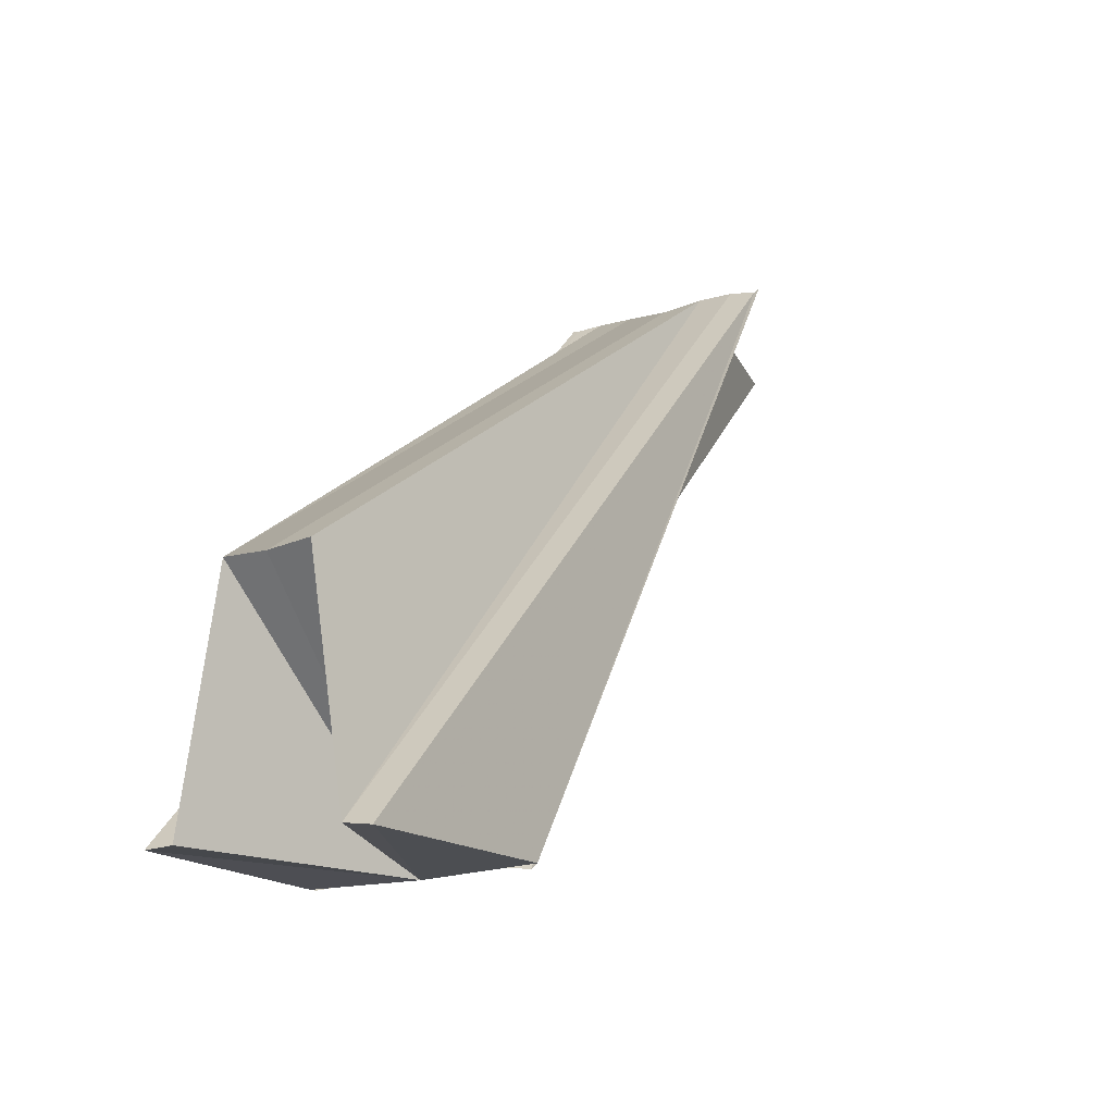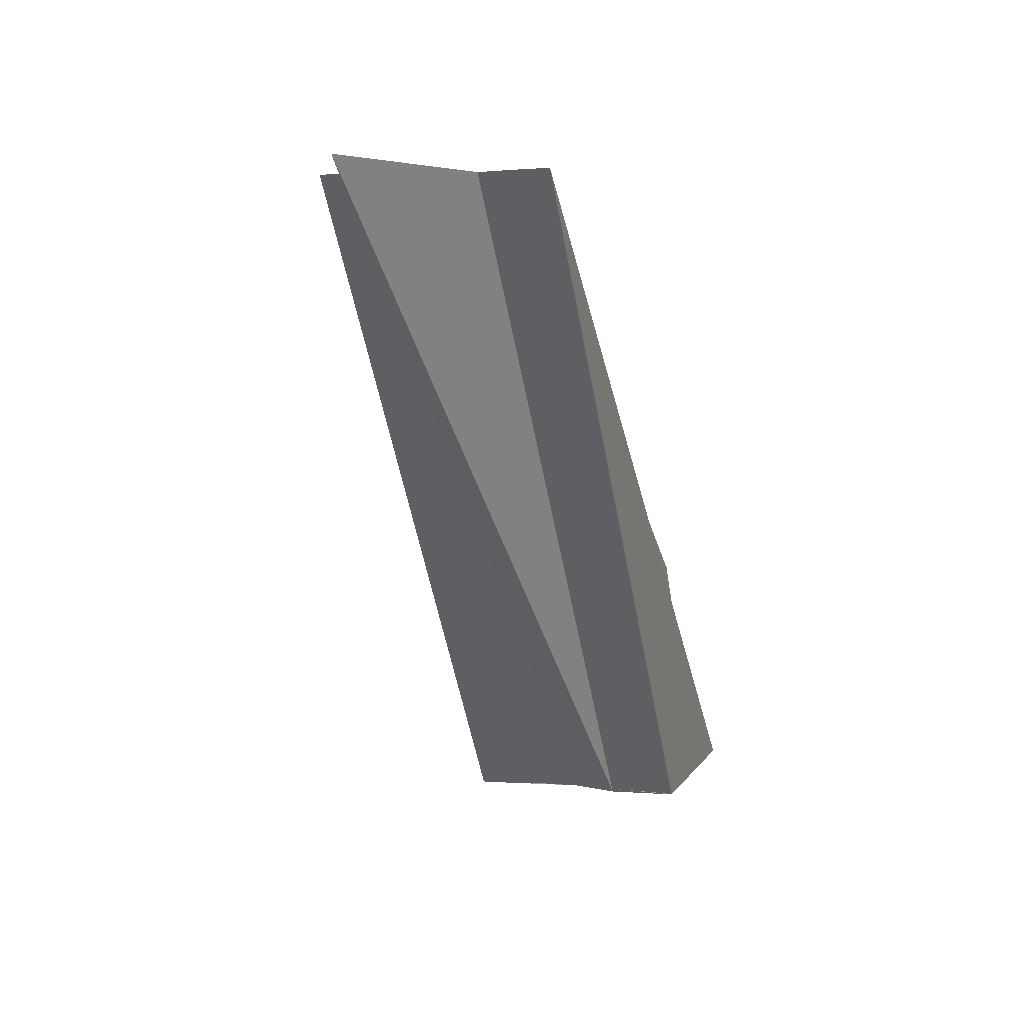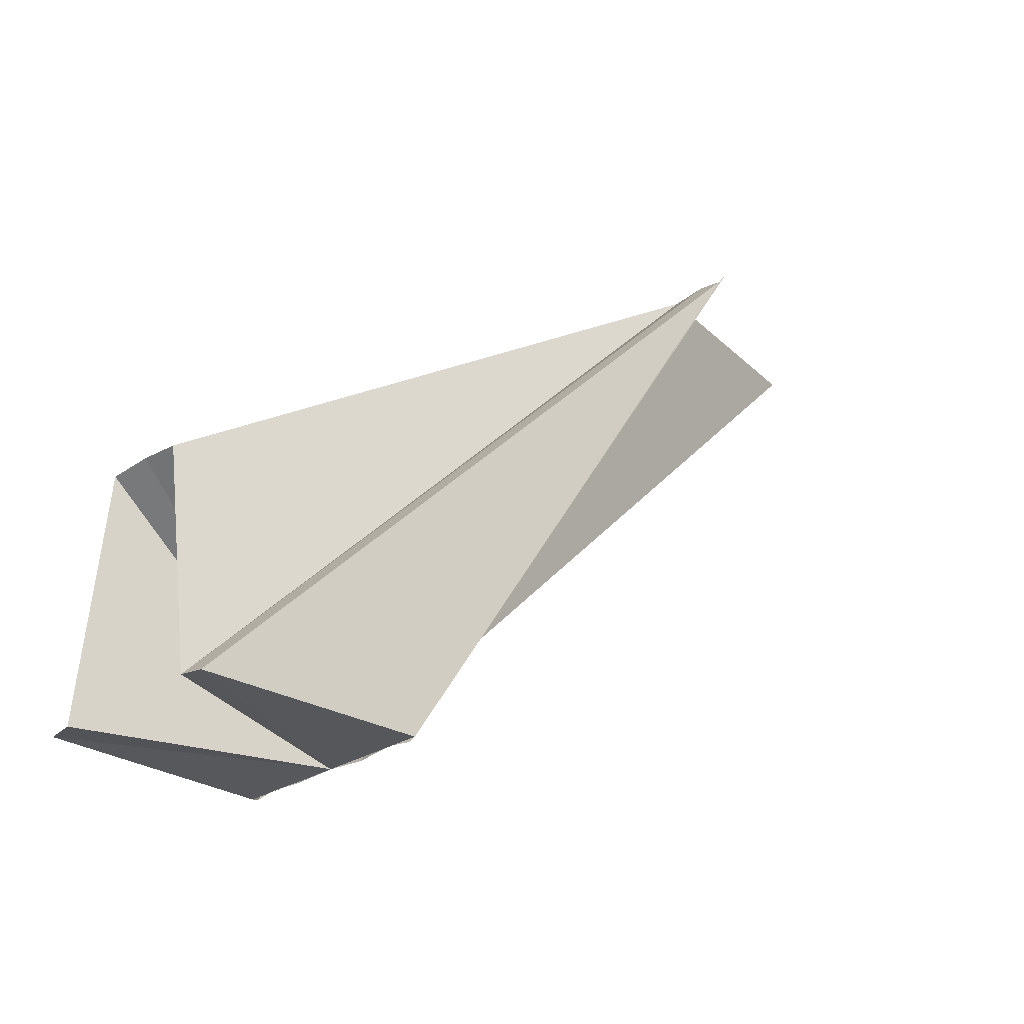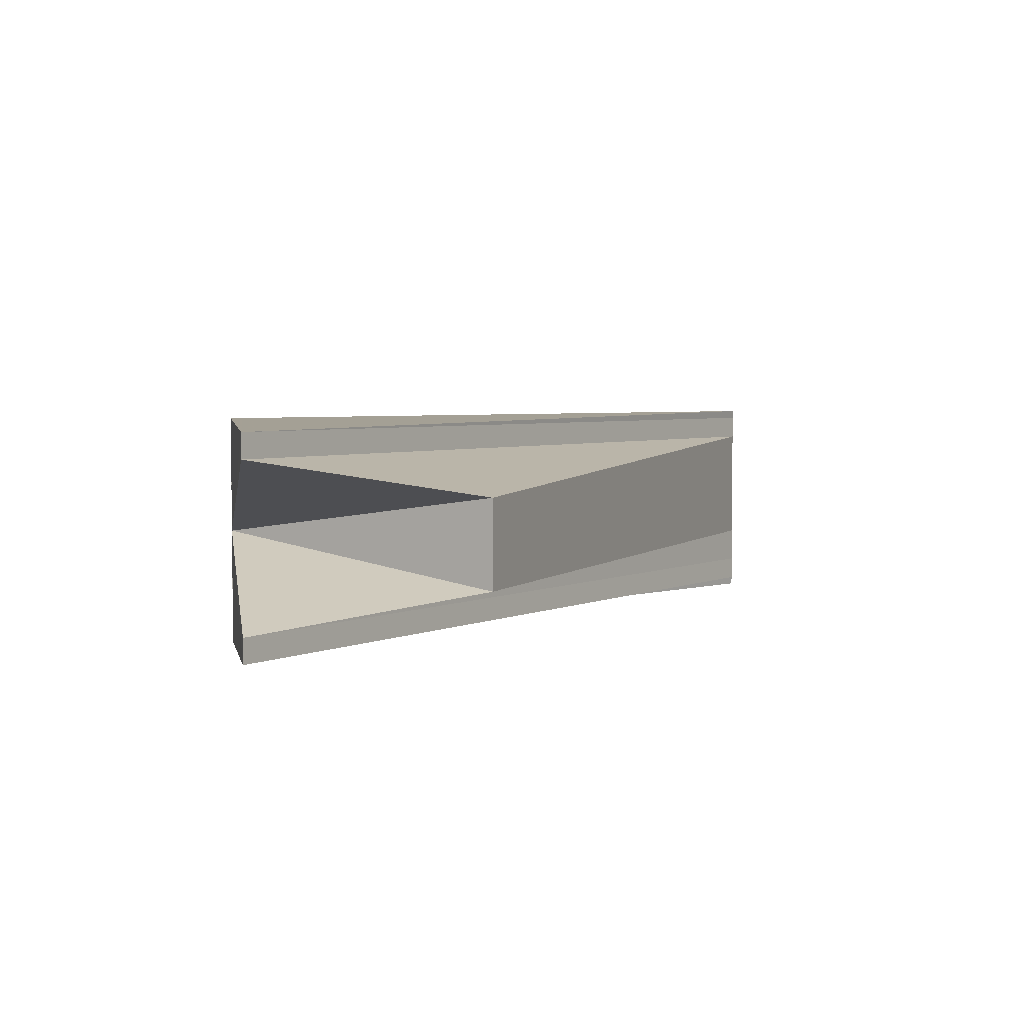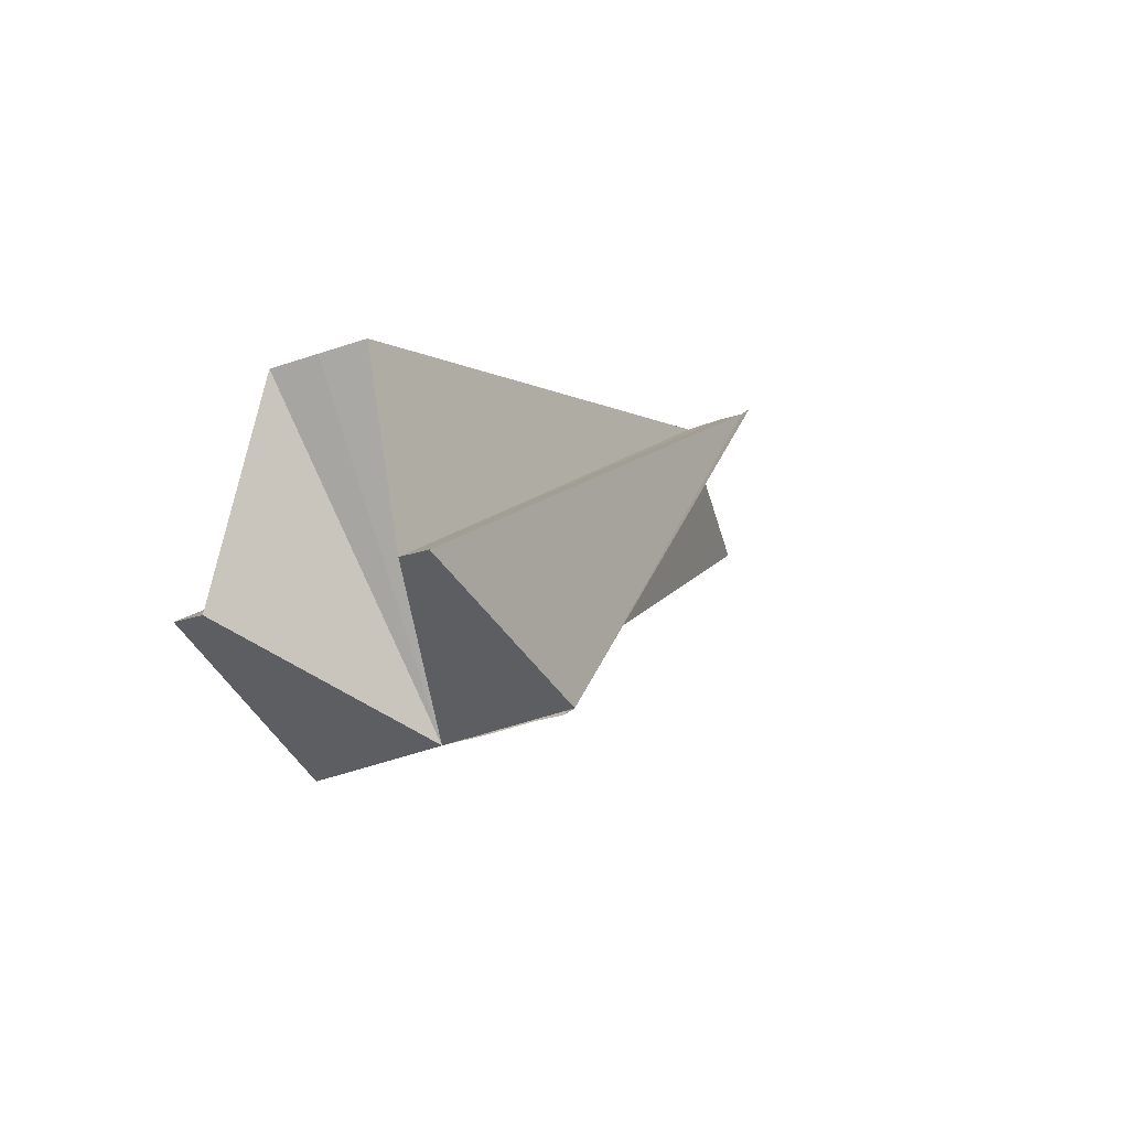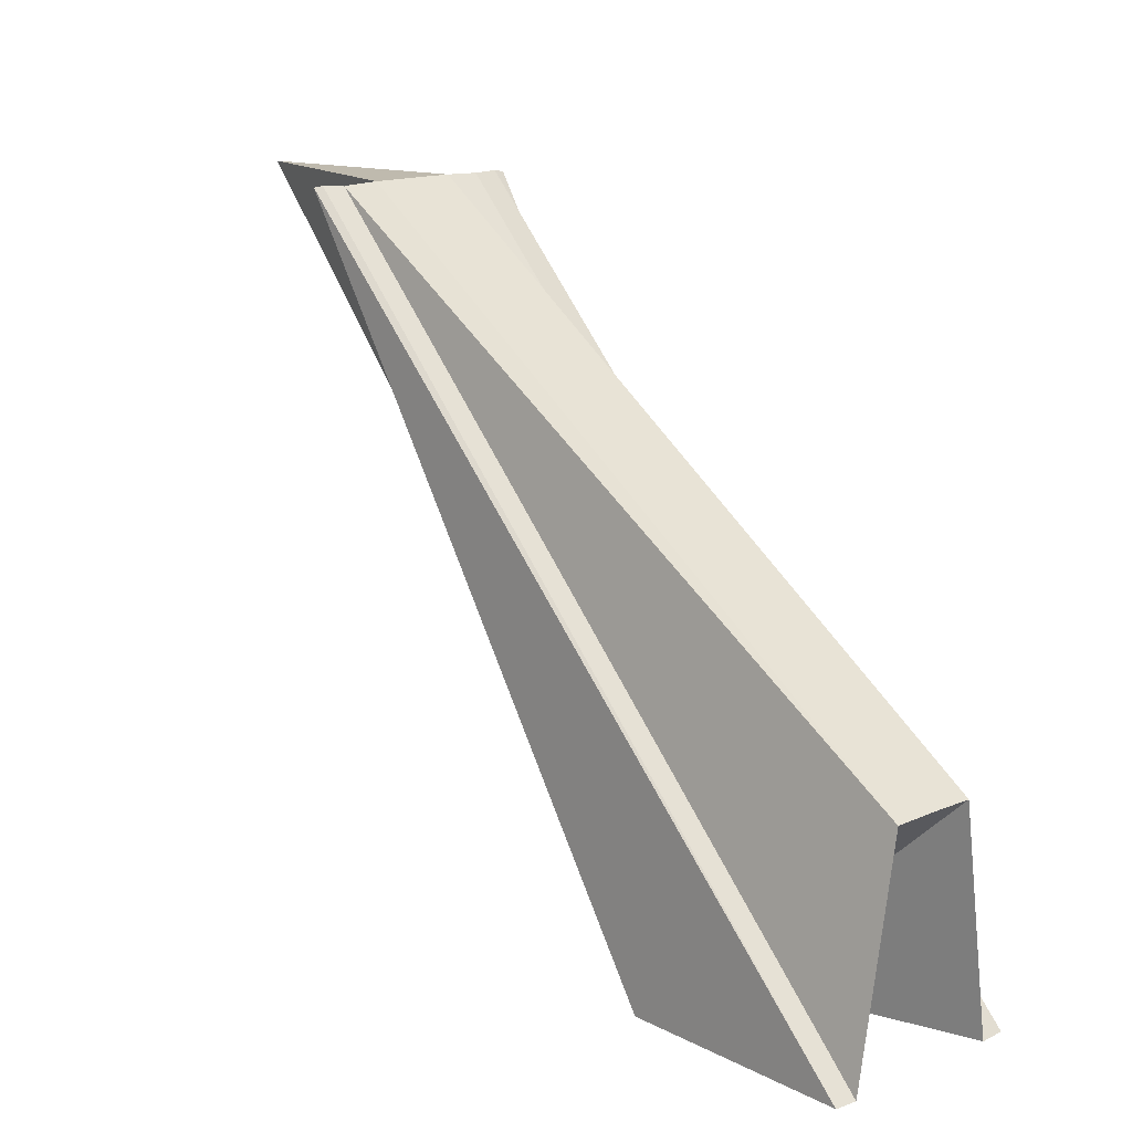
<metadata>
{"format":"obj","ext":"obj","renderer":"f3d","projection":"perspective","resolution":1024,"background":"white","views":[{"elev":-17.5,"azim":120.1,"up":"+Y"},{"elev":6.3,"azim":-71.0,"up":"+Y"},{"elev":-27.3,"azim":135.5,"up":"+Y"},{"elev":3.7,"azim":78.2,"up":"+Z"},{"elev":-38.2,"azim":114.8,"up":"+Y"},{"elev":15.3,"azim":49.0,"up":"+Y"}]}
</metadata>
<code>
o 21348
v 2221 1865 7.433
v 2221 1865 7.433
v 2221 1865 7.433
v 2221 1865 7.433
v 2221 1865 7.434
v 2221 1865 7.433
v 2221 1865 7.434
v 2221 1865 7.436
v 2221 1865 7.434
v 2221 1865 7.434
v 2221 1865 7.433
v 2221 1865 7.436
v 2221 1865 7.434
v 2221 1865 7.436
v 2221 1865 7.436
v 2221 1865 7.438
v 2221 1865 7.438
v 2221 1865 7.433
v 2221 1865 7.433
v 2221 1865 7.433
v 2221 1865 7.433
v 2221 1865 7.433
v 2221 1865 7.433
v 2221 1865 7.433
v 2221 1865 7.438
v 2221 1865 7.434
v 2221 1865 7.44
v 2221 1865 7.441
v 2221 1865 7.438
v 2221 1865 7.436
v 2221 1865 7.438
v 2221 1865 7.434
v 2221 1865 7.441
v 2221 1865 7.442
v 2221 1865 7.443
v 2221 1865 7.44
v 2221 1865 7.438
v 2221 1865 7.442
v 2221 1865 7.443
v 2221 1865 7.443
v 2221 1865 7.442
v 2221 1865 7.443
v 2221 1865 7.442
v 2221 1865 7.441
v 2221 1865 7.442
v 2221 1865 7.442
v 2221 1865 7.443
v 2221 1865 7.441
v 2221 1865 7.441
v 2221 1865 7.44
v 2221 1865 7.441
v 2221 1865 7.441
v 2221 1865 7.44
v 2221 1865 7.44
v 2221 1865 7.44
v 2221 1865 7.438
v 2221 1865 7.438
v 2221 1865 7.438
v 2221 1865 7.436
v 2221 1865 7.436
v 2221 1865 7.438
v 2221 1865 7.44
f 1 2 3
f 3 2 4
f 2 5 6
f 4 5 7
f 5 8 9
f 10 11 9
f 7 8 12
f 12 13 7
f 14 10 15
f 8 16 15
f 12 16 17
f 7 18 19
f 20 21 19
f 22 21 23
f 16 24 18
f 25 18 26
f 25 27 28
f 16 29 27
f 16 30 29
f 31 32 30
f 31 33 34
f 16 34 35
f 16 36 37
f 38 35 39
f 40 41 39
f 42 43 38
f 43 44 45
f 46 47 45
f 48 46 38
f 38 49 48
f 44 50 51
f 52 46 51
f 53 52 48
f 48 54 53
f 17 36 53
f 36 52 55
f 50 56 55
f 56 14 57
f 55 58 57
f 57 59 15
f 57 60 61
f 57 61 62

</code>
